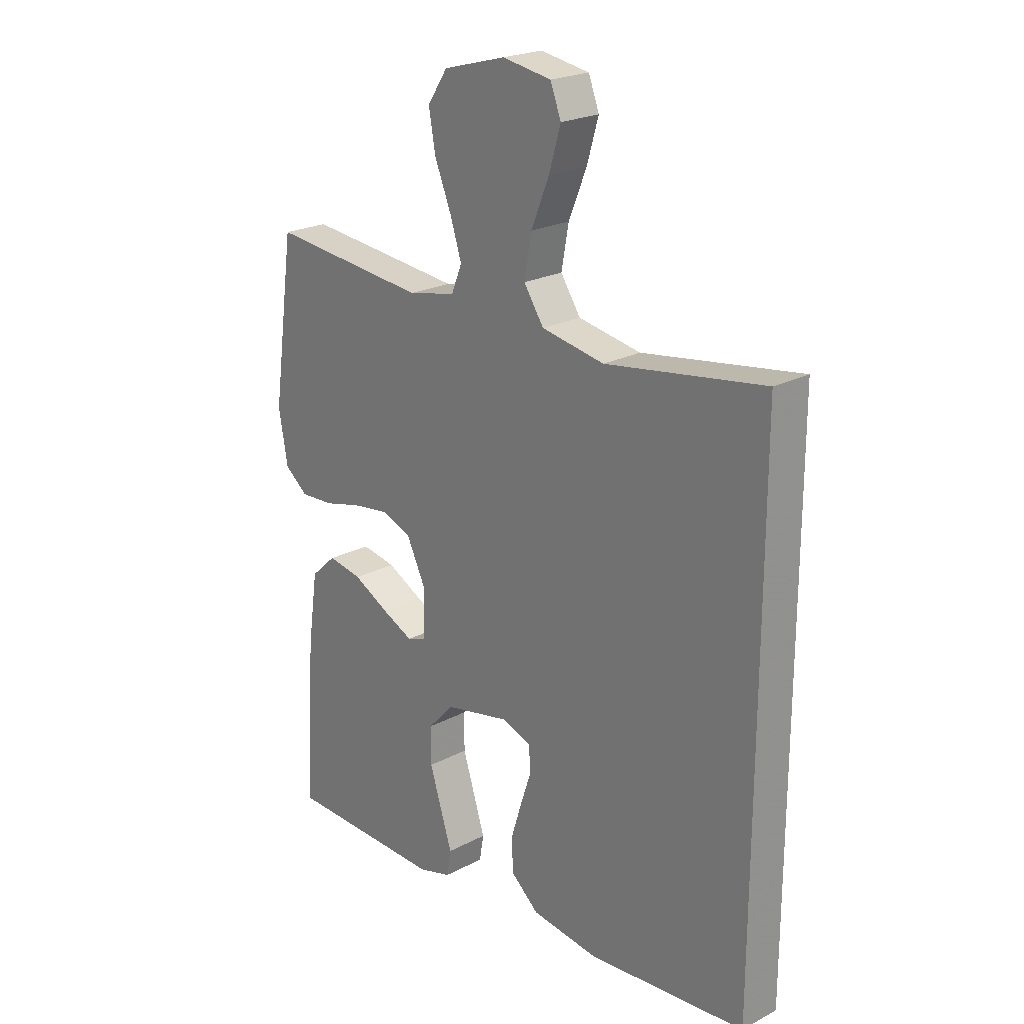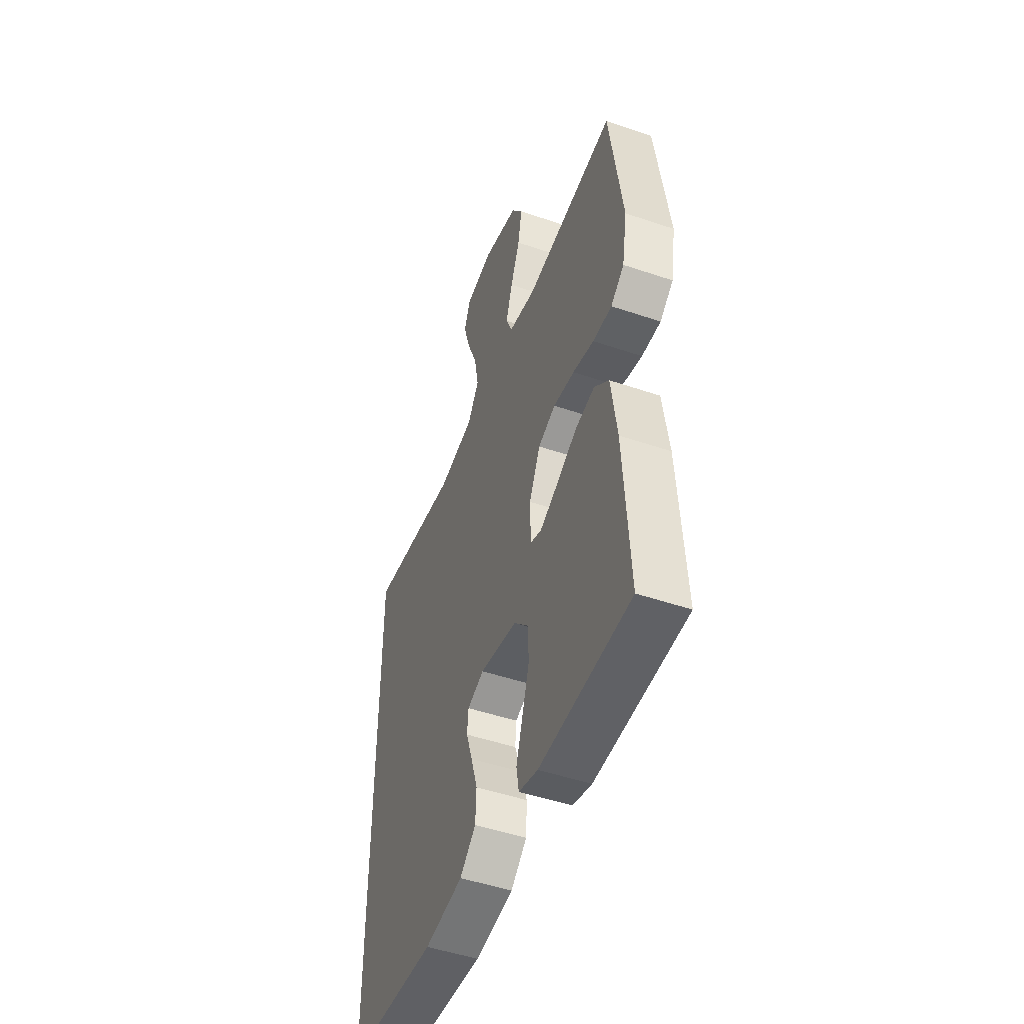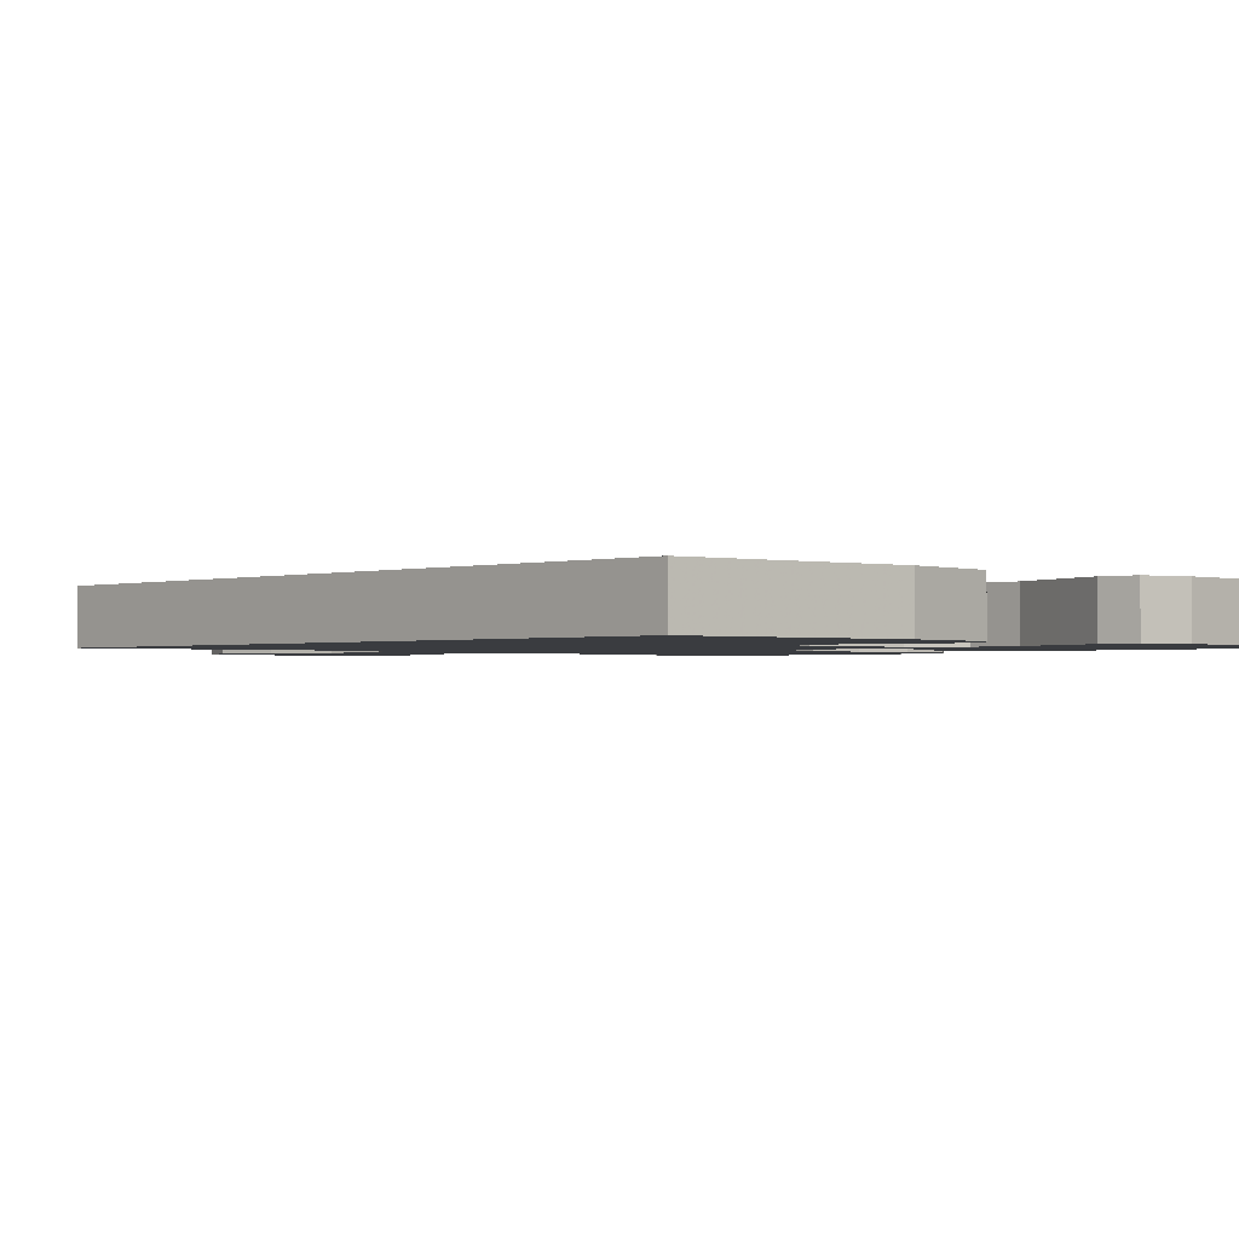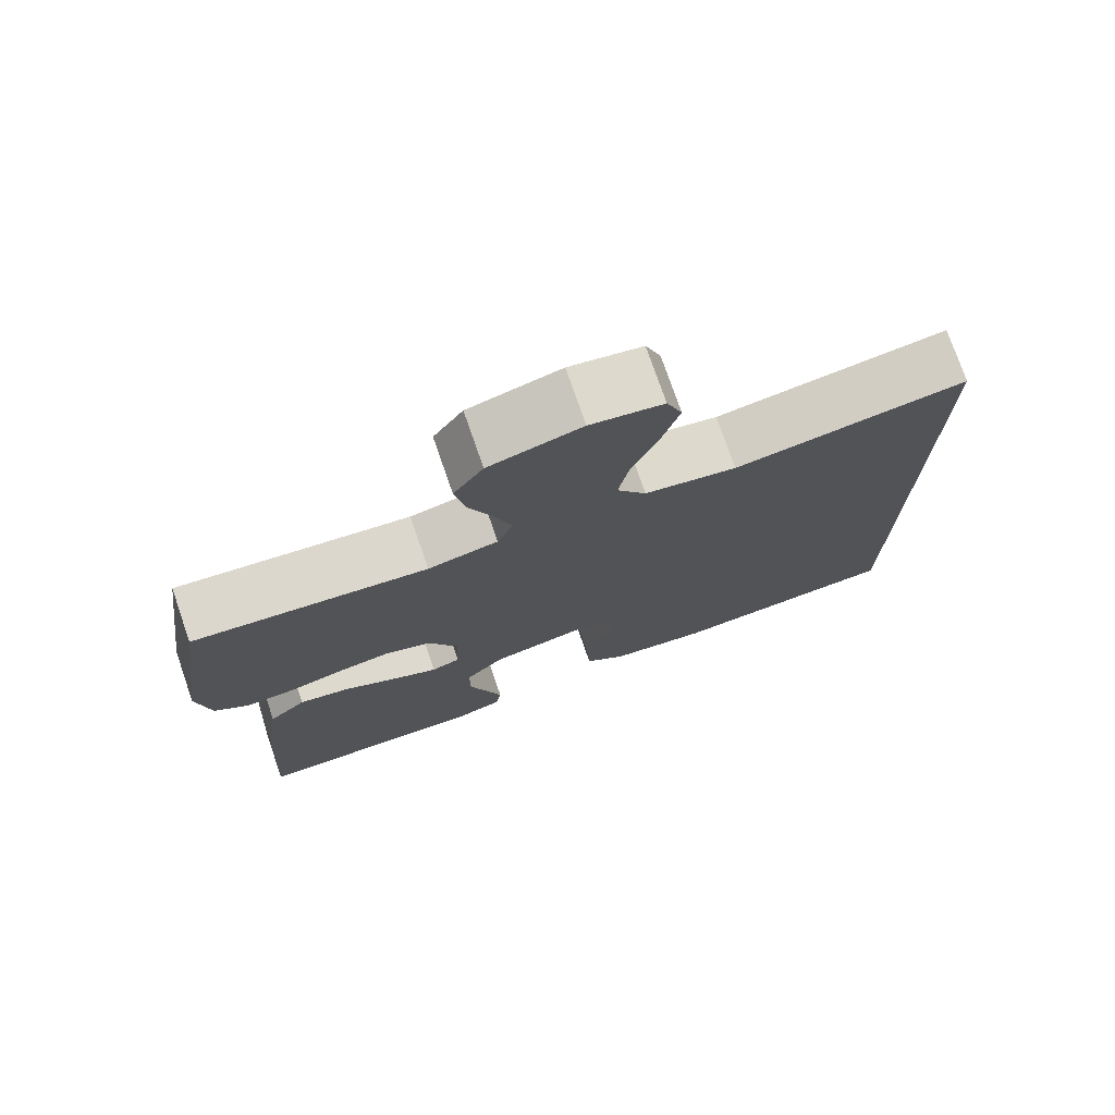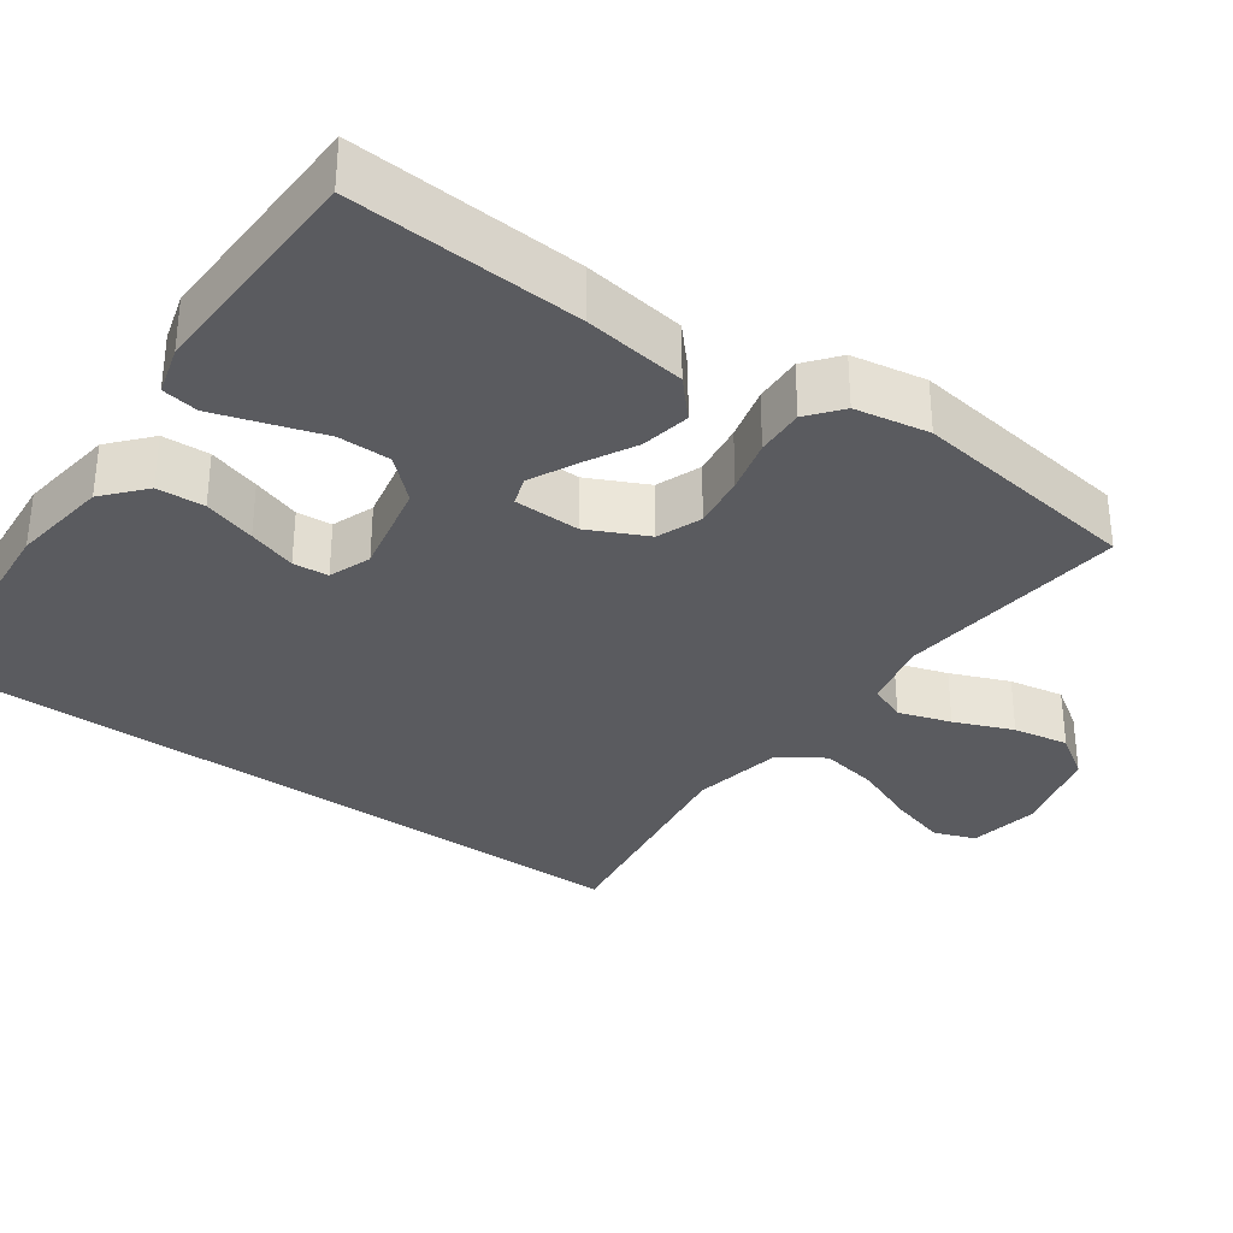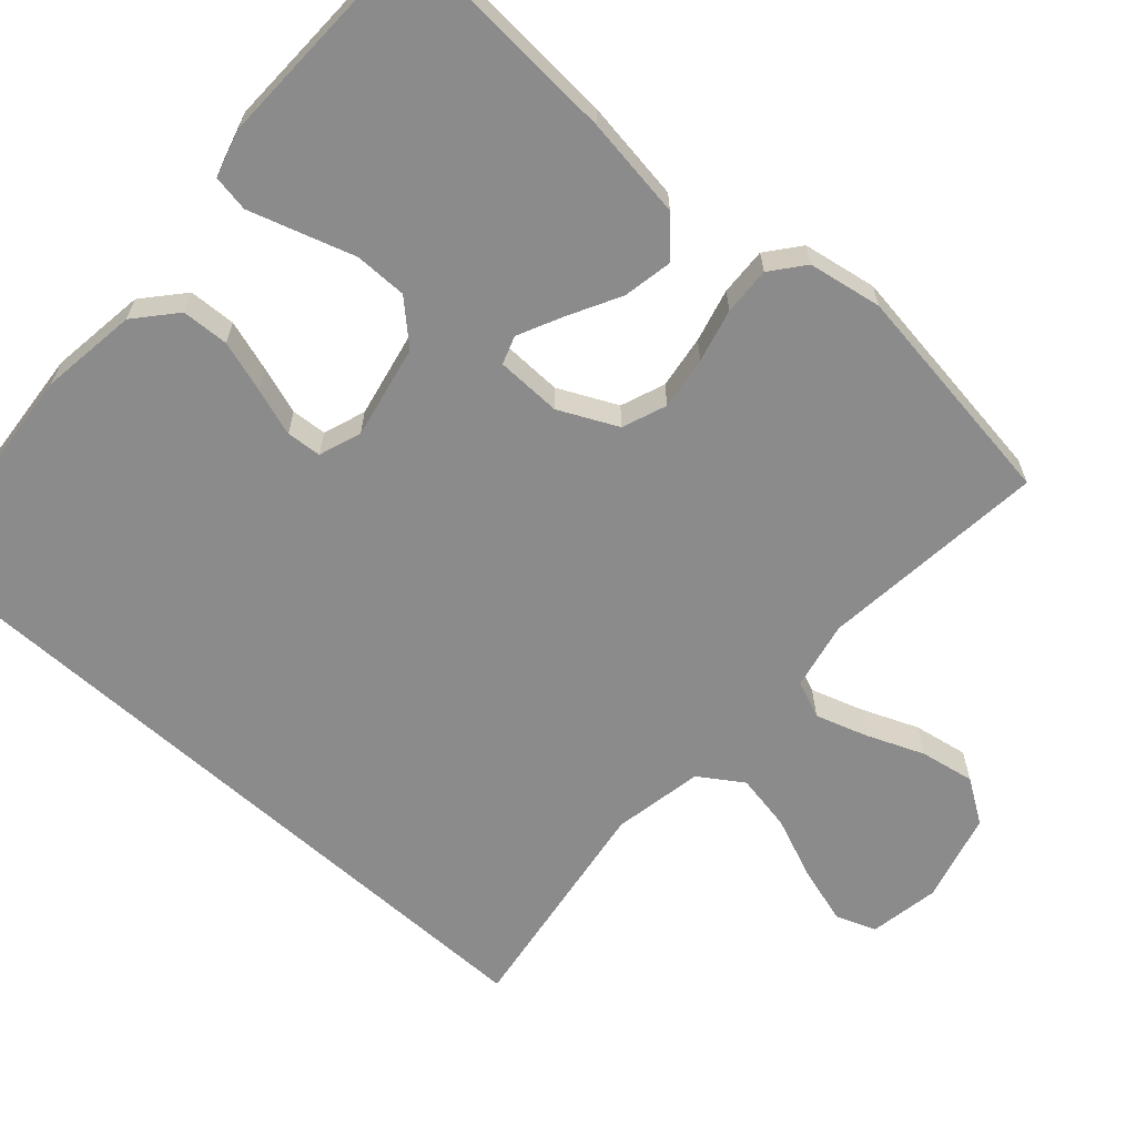
<metadata>
{"format":"obj","ext":"obj","renderer":"f3d","projection":"perspective","resolution":1024,"background":"white","views":[{"elev":22.4,"azim":47.8,"up":"+Z"},{"elev":-49.0,"azim":-110.7,"up":"+Z"},{"elev":-1.5,"azim":136.9,"up":"+Y"},{"elev":75.6,"azim":-19.1,"up":"+Z"},{"elev":-33.1,"azim":-125.7,"up":"+Y"},{"elev":-64.0,"azim":-131.9,"up":"+Y"}]}
</metadata>
<code>
v -0.5 0.07 -0.5
v -0.481 0.07 -0.2
v -0.462 0.07 -0.067
v -0.414 0.07 -0.023
v -0.349 0.07 -0.035
v -0.281 0.07 -0.071
v -0.222 0.07 -0.099
v -0.185 0.07 -0.086
v -0.183 0.07 0
v -0.22 0.07 0.077
v -0.278 0.07 0.099
v -0.348 0.07 0.089
v -0.418 0.07 0.071
v -0.481 0.07 0.068
v -0.525 0.07 0.103
v -0.542 0.07 0.2
v -0.5 0.07 0.5
v -0.2 0.07 0.469
v -0.11 0.07 0.488
v -0.09 0.07 0.537
v -0.112 0.07 0.605
v -0.143 0.07 0.681
v -0.156 0.07 0.753
v -0.118 0.07 0.81
v 0 0.07 0.842
v 0.093 0.07 0.826
v 0.113 0.07 0.773
v 0.091 0.07 0.698
v 0.057 0.07 0.615
v 0.043 0.07 0.539
v 0.081 0.07 0.482
v 0.2 0.07 0.46
v 0.5 0.07 0.505
v 0.5 0.07 -0.451
v 0.2 0.07 -0.477
v 0.073 0.07 -0.46
v 0.02 0.07 -0.414
v 0.017 0.07 -0.352
v 0.038 0.07 -0.284
v 0.059 0.07 -0.221
v 0.055 0.07 -0.175
v 0 0.07 -0.155
v -0.124 0.07 -0.181
v -0.173 0.07 -0.234
v -0.173 0.07 -0.303
v -0.15 0.07 -0.375
v -0.129 0.07 -0.441
v -0.137 0.07 -0.489
v -0.2 0.07 -0.507
v -0.5 0 -0.5
v -0.481 0 -0.2
v -0.462 0 -0.067
v -0.414 0 -0.023
v -0.349 0 -0.035
v -0.281 0 -0.071
v -0.222 0 -0.099
v -0.185 0 -0.086
v -0.183 0 0
v -0.22 0 0.077
v -0.278 0 0.099
v -0.348 0 0.089
v -0.418 0 0.071
v -0.481 0 0.068
v -0.525 0 0.103
v -0.542 0 0.2
v -0.5 0 0.5
v -0.2 0 0.469
v -0.11 0 0.488
v -0.09 0 0.537
v -0.112 0 0.605
v -0.143 0 0.681
v -0.156 0 0.753
v -0.118 0 0.81
v 0 0 0.842
v 0.093 0 0.826
v 0.113 0 0.773
v 0.091 0 0.698
v 0.057 0 0.615
v 0.043 0 0.539
v 0.081 0 0.482
v 0.2 0 0.46
v 0.5 0 0.505
v 0.5 0 -0.451
v 0.2 0 -0.477
v 0.073 0 -0.46
v 0.02 0 -0.414
v 0.017 0 -0.352
v 0.038 0 -0.284
v 0.059 0 -0.221
v 0.055 0 -0.175
v 0 0 -0.155
v -0.124 0 -0.181
v -0.173 0 -0.234
v -0.173 0 -0.303
v -0.15 0 -0.375
v -0.129 0 -0.441
v -0.137 0 -0.489
v -0.2 0 -0.507
f 4 5 6
f 3 4 6
f 2 3 6
f 1 2 6
f 49 1 6
f 48 49 6
f 47 48 6
f 46 47 6
f 45 46 6
f 44 45 6 7
f 43 44 7 8
f 42 43 8 9
f 41 42 9 10
f 38 39 40
f 37 38 40
f 36 37 40
f 35 36 40
f 34 35 40
f 33 34 40
f 32 33 40 41
f 31 32 41 10
f 27 28 29
f 26 27 29
f 25 26 29
f 24 25 29
f 23 24 29
f 22 23 29
f 21 22 29
f 20 21 29 30
f 30 31 10
f 20 30 10
f 19 20 10
f 16 17 18
f 15 16 18
f 14 15 18
f 13 14 18
f 12 13 18
f 11 12 18 19
f 10 11 19
f 55 54 53
f 55 53 52
f 55 52 51
f 55 51 50
f 55 50 98
f 55 98 97
f 55 97 96
f 55 96 95
f 55 95 94
f 56 55 94 93
f 57 56 93 92
f 58 57 92 91
f 59 58 91 90
f 89 88 87
f 89 87 86
f 89 86 85
f 89 85 84
f 89 84 83
f 89 83 82
f 90 89 82 81
f 59 90 81 80
f 78 77 76
f 78 76 75
f 78 75 74
f 78 74 73
f 78 73 72
f 78 72 71
f 78 71 70
f 79 78 70 69
f 59 80 79
f 59 79 69
f 59 69 68
f 67 66 65
f 67 65 64
f 67 64 63
f 67 63 62
f 67 62 61
f 68 67 61 60
f 68 60 59
f 1 50 51 2
f 2 51 52 3
f 3 52 53 4
f 4 53 54 5
f 5 54 55 6
f 6 55 56 7
f 7 56 57 8
f 8 57 58 9
f 9 58 59 10
f 10 59 60 11
f 11 60 61 12
f 12 61 62 13
f 13 62 63 14
f 14 63 64 15
f 15 64 65 16
f 16 65 66 17
f 17 66 67 18
f 18 67 68 19
f 19 68 69 20
f 20 69 70 21
f 21 70 71 22
f 22 71 72 23
f 23 72 73 24
f 24 73 74 25
f 25 74 75 26
f 26 75 76 27
f 27 76 77 28
f 28 77 78 29
f 29 78 79 30
f 30 79 80 31
f 31 80 81 32
f 32 81 82 33
f 33 82 83 34
f 34 83 84 35
f 35 84 85 36
f 36 85 86 37
f 37 86 87 38
f 38 87 88 39
f 39 88 89 40
f 40 89 90 41
f 41 90 91 42
f 42 91 92 43
f 43 92 93 44
f 44 93 94 45
f 45 94 95 46
f 46 95 96 47
f 47 96 97 48
f 48 97 98 49
f 49 98 50 1

</code>
